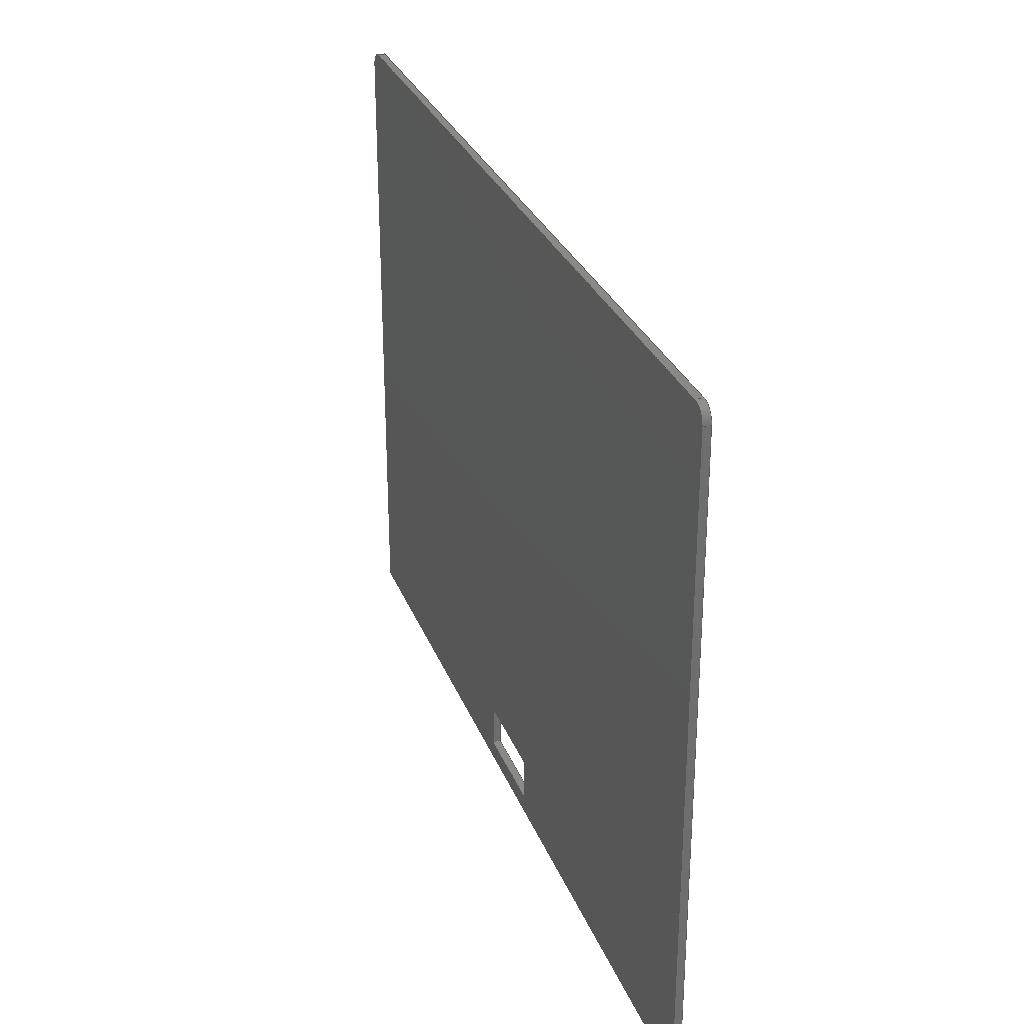
<metadata>
{"format":"step","ext":"step","renderer":"f3d","projection":"perspective","resolution":1024,"background":"white","views":[{"elev":29.3,"azim":71.4,"up":"+Y"}]}
</metadata>
<code>
ISO-10303-21;
DATA;
#1=MECHANICAL_DESIGN_GEOMETRIC_PRESENTATION_REPRESENTATION('',(#4),#450);
#2=SHAPE_REPRESENTATION_RELATIONSHIP('SRR','None',#457,#3);
#3=ADVANCED_BREP_SHAPE_REPRESENTATION('',(#5),#449);
#4=STYLED_ITEM('',(#466),#5);
#5=MANIFOLD_SOLID_BREP('Body1',#262);
#6=FACE_BOUND('',#39,.T.);
#7=FACE_BOUND('',#49,.T.);
#8=CIRCLE('',#278,0.5);
#9=CIRCLE('',#279,0.5);
#10=CIRCLE('',#282,0.5);
#11=CIRCLE('',#283,0.5);
#12=CIRCLE('',#285,3);
#13=CIRCLE('',#286,3);
#14=CIRCLE('',#288,3);
#15=CIRCLE('',#291,3);
#16=CYLINDRICAL_SURFACE('',#277,0.5);
#17=CYLINDRICAL_SURFACE('',#281,0.5);
#18=CYLINDRICAL_SURFACE('',#287,3);
#19=CYLINDRICAL_SURFACE('',#290,3);
#20=FACE_OUTER_BOUND('',#34,.T.);
#21=FACE_OUTER_BOUND('',#35,.T.);
#22=FACE_OUTER_BOUND('',#36,.T.);
#23=FACE_OUTER_BOUND('',#37,.T.);
#24=FACE_OUTER_BOUND('',#38,.T.);
#25=FACE_OUTER_BOUND('',#40,.T.);
#26=FACE_OUTER_BOUND('',#41,.T.);
#27=FACE_OUTER_BOUND('',#42,.T.);
#28=FACE_OUTER_BOUND('',#43,.T.);
#29=FACE_OUTER_BOUND('',#44,.T.);
#30=FACE_OUTER_BOUND('',#45,.T.);
#31=FACE_OUTER_BOUND('',#46,.T.);
#32=FACE_OUTER_BOUND('',#47,.T.);
#33=FACE_OUTER_BOUND('',#48,.T.);
#34=EDGE_LOOP('',(#166,#167,#168,#169));
#35=EDGE_LOOP('',(#170,#171,#172,#173));
#36=EDGE_LOOP('',(#174,#175,#176,#177));
#37=EDGE_LOOP('',(#178,#179,#180,#181));
#38=EDGE_LOOP('',(#182,#183,#184,#185,#186,#187));
#39=EDGE_LOOP('',(#188,#189,#190,#191));
#40=EDGE_LOOP('',(#192,#193,#194,#195));
#41=EDGE_LOOP('',(#196,#197,#198,#199));
#42=EDGE_LOOP('',(#200,#201,#202,#203));
#43=EDGE_LOOP('',(#204,#205,#206,#207));
#44=EDGE_LOOP('',(#208,#209,#210,#211,#212,#213));
#45=EDGE_LOOP('',(#214,#215,#216,#217));
#46=EDGE_LOOP('',(#218,#219,#220,#221,#222,#223));
#47=EDGE_LOOP('',(#224,#225,#226,#227));
#48=EDGE_LOOP('',(#228,#229,#230,#231,#232,#233));
#49=EDGE_LOOP('',(#234,#235,#236,#237));
#50=LINE('',#376,#78);
#51=LINE('',#378,#79);
#52=LINE('',#380,#80);
#53=LINE('',#381,#81);
#54=LINE('',#387,#82);
#55=LINE('',#390,#83);
#56=LINE('',#393,#84);
#57=LINE('',#395,#85);
#58=LINE('',#396,#86);
#59=LINE('',#401,#87);
#60=LINE('',#408,#88);
#61=LINE('',#411,#89);
#62=LINE('',#412,#90);
#63=LINE('',#414,#91);
#64=LINE('',#416,#92);
#65=LINE('',#417,#93);
#66=LINE('',#422,#94);
#67=LINE('',#423,#95);
#68=LINE('',#425,#96);
#69=LINE('',#430,#97);
#70=LINE('',#431,#98);
#71=LINE('',#433,#99);
#72=LINE('',#436,#100);
#73=LINE('',#437,#101);
#74=LINE('',#440,#102);
#75=LINE('',#441,#103);
#76=LINE('',#443,#104);
#77=LINE('',#445,#105);
#78=VECTOR('',#302,10);
#79=VECTOR('',#303,10);
#80=VECTOR('',#304,10);
#81=VECTOR('',#305,10);
#82=VECTOR('',#310,10);
#83=VECTOR('',#313,10);
#84=VECTOR('',#316,10);
#85=VECTOR('',#317,10);
#86=VECTOR('',#318,10);
#87=VECTOR('',#323,10);
#88=VECTOR('',#330,10);
#89=VECTOR('',#333,10);
#90=VECTOR('',#334,10);
#91=VECTOR('',#335,10);
#92=VECTOR('',#336,10);
#93=VECTOR('',#337,10);
#94=VECTOR('',#342,10);
#95=VECTOR('',#343,10);
#96=VECTOR('',#346,10);
#97=VECTOR('',#351,10);
#98=VECTOR('',#352,10);
#99=VECTOR('',#355,10);
#100=VECTOR('',#358,10);
#101=VECTOR('',#359,10);
#102=VECTOR('',#362,10);
#103=VECTOR('',#363,10);
#104=VECTOR('',#366,10);
#105=VECTOR('',#369,10);
#106=VERTEX_POINT('',#374);
#107=VERTEX_POINT('',#375);
#108=VERTEX_POINT('',#377);
#109=VERTEX_POINT('',#379);
#110=VERTEX_POINT('',#383);
#111=VERTEX_POINT('',#384);
#112=VERTEX_POINT('',#386);
#113=VERTEX_POINT('',#388);
#114=VERTEX_POINT('',#392);
#115=VERTEX_POINT('',#394);
#116=VERTEX_POINT('',#398);
#117=VERTEX_POINT('',#400);
#118=VERTEX_POINT('',#404);
#119=VERTEX_POINT('',#405);
#120=VERTEX_POINT('',#407);
#121=VERTEX_POINT('',#409);
#122=VERTEX_POINT('',#413);
#123=VERTEX_POINT('',#415);
#124=VERTEX_POINT('',#419);
#125=VERTEX_POINT('',#420);
#126=VERTEX_POINT('',#427);
#127=VERTEX_POINT('',#428);
#128=VERTEX_POINT('',#435);
#129=VERTEX_POINT('',#439);
#130=EDGE_CURVE('',#106,#107,#50,.T.);
#131=EDGE_CURVE('',#108,#107,#51,.T.);
#132=EDGE_CURVE('',#109,#108,#52,.T.);
#133=EDGE_CURVE('',#106,#109,#53,.T.);
#134=EDGE_CURVE('',#110,#111,#8,.F.);
#135=EDGE_CURVE('',#111,#112,#54,.T.);
#136=EDGE_CURVE('',#112,#113,#9,.F.);
#137=EDGE_CURVE('',#113,#110,#55,.T.);
#138=EDGE_CURVE('',#114,#111,#56,.T.);
#139=EDGE_CURVE('',#115,#114,#57,.T.);
#140=EDGE_CURVE('',#115,#112,#58,.T.);
#141=EDGE_CURVE('',#114,#116,#10,.F.);
#142=EDGE_CURVE('',#116,#117,#59,.T.);
#143=EDGE_CURVE('',#117,#115,#11,.F.);
#144=EDGE_CURVE('',#118,#119,#12,.T.);
#145=EDGE_CURVE('',#118,#120,#60,.T.);
#146=EDGE_CURVE('',#121,#120,#13,.T.);
#147=EDGE_CURVE('',#121,#108,#61,.T.);
#148=EDGE_CURVE('',#107,#119,#62,.T.);
#149=EDGE_CURVE('',#117,#122,#63,.T.);
#150=EDGE_CURVE('',#123,#116,#64,.T.);
#151=EDGE_CURVE('',#122,#123,#65,.T.);
#152=EDGE_CURVE('',#124,#125,#14,.T.);
#153=EDGE_CURVE('',#125,#118,#66,.T.);
#154=EDGE_CURVE('',#119,#124,#67,.T.);
#155=EDGE_CURVE('',#124,#106,#68,.T.);
#156=EDGE_CURVE('',#126,#127,#15,.T.);
#157=EDGE_CURVE('',#127,#121,#69,.T.);
#158=EDGE_CURVE('',#120,#126,#70,.T.);
#159=EDGE_CURVE('',#109,#127,#71,.T.);
#160=EDGE_CURVE('',#128,#110,#72,.T.);
#161=EDGE_CURVE('',#123,#128,#73,.T.);
#162=EDGE_CURVE('',#129,#128,#74,.T.);
#163=EDGE_CURVE('',#122,#129,#75,.T.);
#164=EDGE_CURVE('',#113,#129,#76,.T.);
#165=EDGE_CURVE('',#126,#125,#77,.T.);
#166=ORIENTED_EDGE('',*,*,#130,.T.);
#167=ORIENTED_EDGE('',*,*,#131,.F.);
#168=ORIENTED_EDGE('',*,*,#132,.F.);
#169=ORIENTED_EDGE('',*,*,#133,.F.);
#170=ORIENTED_EDGE('',*,*,#134,.T.);
#171=ORIENTED_EDGE('',*,*,#135,.T.);
#172=ORIENTED_EDGE('',*,*,#136,.T.);
#173=ORIENTED_EDGE('',*,*,#137,.T.);
#174=ORIENTED_EDGE('',*,*,#135,.F.);
#175=ORIENTED_EDGE('',*,*,#138,.F.);
#176=ORIENTED_EDGE('',*,*,#139,.F.);
#177=ORIENTED_EDGE('',*,*,#140,.T.);
#178=ORIENTED_EDGE('',*,*,#141,.T.);
#179=ORIENTED_EDGE('',*,*,#142,.T.);
#180=ORIENTED_EDGE('',*,*,#143,.T.);
#181=ORIENTED_EDGE('',*,*,#139,.T.);
#182=ORIENTED_EDGE('',*,*,#144,.F.);
#183=ORIENTED_EDGE('',*,*,#145,.T.);
#184=ORIENTED_EDGE('',*,*,#146,.F.);
#185=ORIENTED_EDGE('',*,*,#147,.T.);
#186=ORIENTED_EDGE('',*,*,#131,.T.);
#187=ORIENTED_EDGE('',*,*,#148,.T.);
#188=ORIENTED_EDGE('',*,*,#149,.F.);
#189=ORIENTED_EDGE('',*,*,#142,.F.);
#190=ORIENTED_EDGE('',*,*,#150,.F.);
#191=ORIENTED_EDGE('',*,*,#151,.F.);
#192=ORIENTED_EDGE('',*,*,#152,.T.);
#193=ORIENTED_EDGE('',*,*,#153,.T.);
#194=ORIENTED_EDGE('',*,*,#144,.T.);
#195=ORIENTED_EDGE('',*,*,#154,.T.);
#196=ORIENTED_EDGE('',*,*,#154,.F.);
#197=ORIENTED_EDGE('',*,*,#148,.F.);
#198=ORIENTED_EDGE('',*,*,#130,.F.);
#199=ORIENTED_EDGE('',*,*,#155,.F.);
#200=ORIENTED_EDGE('',*,*,#156,.T.);
#201=ORIENTED_EDGE('',*,*,#157,.T.);
#202=ORIENTED_EDGE('',*,*,#146,.T.);
#203=ORIENTED_EDGE('',*,*,#158,.T.);
#204=ORIENTED_EDGE('',*,*,#157,.F.);
#205=ORIENTED_EDGE('',*,*,#159,.F.);
#206=ORIENTED_EDGE('',*,*,#132,.T.);
#207=ORIENTED_EDGE('',*,*,#147,.F.);
#208=ORIENTED_EDGE('',*,*,#150,.T.);
#209=ORIENTED_EDGE('',*,*,#141,.F.);
#210=ORIENTED_EDGE('',*,*,#138,.T.);
#211=ORIENTED_EDGE('',*,*,#134,.F.);
#212=ORIENTED_EDGE('',*,*,#160,.F.);
#213=ORIENTED_EDGE('',*,*,#161,.F.);
#214=ORIENTED_EDGE('',*,*,#151,.T.);
#215=ORIENTED_EDGE('',*,*,#161,.T.);
#216=ORIENTED_EDGE('',*,*,#162,.F.);
#217=ORIENTED_EDGE('',*,*,#163,.F.);
#218=ORIENTED_EDGE('',*,*,#149,.T.);
#219=ORIENTED_EDGE('',*,*,#163,.T.);
#220=ORIENTED_EDGE('',*,*,#164,.F.);
#221=ORIENTED_EDGE('',*,*,#136,.F.);
#222=ORIENTED_EDGE('',*,*,#140,.F.);
#223=ORIENTED_EDGE('',*,*,#143,.F.);
#224=ORIENTED_EDGE('',*,*,#153,.F.);
#225=ORIENTED_EDGE('',*,*,#165,.F.);
#226=ORIENTED_EDGE('',*,*,#158,.F.);
#227=ORIENTED_EDGE('',*,*,#145,.F.);
#228=ORIENTED_EDGE('',*,*,#152,.F.);
#229=ORIENTED_EDGE('',*,*,#155,.T.);
#230=ORIENTED_EDGE('',*,*,#133,.T.);
#231=ORIENTED_EDGE('',*,*,#159,.T.);
#232=ORIENTED_EDGE('',*,*,#156,.F.);
#233=ORIENTED_EDGE('',*,*,#165,.T.);
#234=ORIENTED_EDGE('',*,*,#164,.T.);
#235=ORIENTED_EDGE('',*,*,#162,.T.);
#236=ORIENTED_EDGE('',*,*,#160,.T.);
#237=ORIENTED_EDGE('',*,*,#137,.F.);
#238=PLANE('',#276);
#239=PLANE('',#280);
#240=PLANE('',#284);
#241=PLANE('',#289);
#242=PLANE('',#292);
#243=PLANE('',#293);
#244=PLANE('',#294);
#245=PLANE('',#295);
#246=PLANE('',#296);
#247=PLANE('',#297);
#248=ADVANCED_FACE('',(#20),#238,.T.);
#249=ADVANCED_FACE('',(#21),#16,.T.);
#250=ADVANCED_FACE('',(#22),#239,.T.);
#251=ADVANCED_FACE('',(#23),#17,.T.);
#252=ADVANCED_FACE('',(#24,#6),#240,.F.);
#253=ADVANCED_FACE('',(#25),#18,.T.);
#254=ADVANCED_FACE('',(#26),#241,.T.);
#255=ADVANCED_FACE('',(#27),#19,.T.);
#256=ADVANCED_FACE('',(#28),#242,.T.);
#257=ADVANCED_FACE('',(#29),#243,.T.);
#258=ADVANCED_FACE('',(#30),#244,.T.);
#259=ADVANCED_FACE('',(#31),#245,.T.);
#260=ADVANCED_FACE('',(#32),#246,.T.);
#261=ADVANCED_FACE('',(#33,#7),#247,.T.);
#262=CLOSED_SHELL('',(#248,#249,#250,#251,#252,#253,#254,#255,#256,#257,
#258,#259,#260,#261));
#263=DERIVED_UNIT_ELEMENT(#265,1);
#264=DERIVED_UNIT_ELEMENT(#452,-3);
#265=(
MASS_UNIT()
NAMED_UNIT(*)
SI_UNIT(.KILO.,.GRAM.)
);
#266=DERIVED_UNIT((#263,#264));
#267=MEASURE_REPRESENTATION_ITEM('density measure',
POSITIVE_RATIO_MEASURE(7850),#266);
#268=PROPERTY_DEFINITION_REPRESENTATION(#273,#270);
#269=PROPERTY_DEFINITION_REPRESENTATION(#274,#271);
#270=REPRESENTATION('material name',(#272),#449);
#271=REPRESENTATION('density',(#267),#449);
#272=DESCRIPTIVE_REPRESENTATION_ITEM('Steel','Steel');
#273=PROPERTY_DEFINITION('material property','material name',#459);
#274=PROPERTY_DEFINITION('material property','density of part',#459);
#275=AXIS2_PLACEMENT_3D('',#372,#298,#299);
#276=AXIS2_PLACEMENT_3D('',#373,#300,#301);
#277=AXIS2_PLACEMENT_3D('',#382,#306,#307);
#278=AXIS2_PLACEMENT_3D('',#385,#308,#309);
#279=AXIS2_PLACEMENT_3D('',#389,#311,#312);
#280=AXIS2_PLACEMENT_3D('',#391,#314,#315);
#281=AXIS2_PLACEMENT_3D('',#397,#319,#320);
#282=AXIS2_PLACEMENT_3D('',#399,#321,#322);
#283=AXIS2_PLACEMENT_3D('',#402,#324,#325);
#284=AXIS2_PLACEMENT_3D('',#403,#326,#327);
#285=AXIS2_PLACEMENT_3D('',#406,#328,#329);
#286=AXIS2_PLACEMENT_3D('',#410,#331,#332);
#287=AXIS2_PLACEMENT_3D('',#418,#338,#339);
#288=AXIS2_PLACEMENT_3D('',#421,#340,#341);
#289=AXIS2_PLACEMENT_3D('',#424,#344,#345);
#290=AXIS2_PLACEMENT_3D('',#426,#347,#348);
#291=AXIS2_PLACEMENT_3D('',#429,#349,#350);
#292=AXIS2_PLACEMENT_3D('',#432,#353,#354);
#293=AXIS2_PLACEMENT_3D('',#434,#356,#357);
#294=AXIS2_PLACEMENT_3D('',#438,#360,#361);
#295=AXIS2_PLACEMENT_3D('',#442,#364,#365);
#296=AXIS2_PLACEMENT_3D('',#444,#367,#368);
#297=AXIS2_PLACEMENT_3D('',#446,#370,#371);
#298=DIRECTION('axis',(0,0,1));
#299=DIRECTION('refdir',(1,0,0));
#300=DIRECTION('center_axis',(0,-0.9063,0.4226));
#301=DIRECTION('ref_axis',(0,0.4226,0.9063));
#302=DIRECTION('',(2.933e-17,-0.4226,-0.9063));
#303=DIRECTION('',(-1,0,0));
#304=DIRECTION('',(0,-0.4226,-0.9063));
#305=DIRECTION('',(1,5.018e-17,0));
#306=DIRECTION('center_axis',(1,0,0));
#307=DIRECTION('ref_axis',(0,-0.7071,0.7071));
#308=DIRECTION('center_axis',(-1,0,0));
#309=DIRECTION('ref_axis',(0,-0.7071,0.7071));
#310=DIRECTION('',(1,0,0));
#311=DIRECTION('center_axis',(1,0,0));
#312=DIRECTION('ref_axis',(0,-0.7071,0.7071));
#313=DIRECTION('',(-1,0,0));
#314=DIRECTION('center_axis',(0,-1,0));
#315=DIRECTION('ref_axis',(1,0,0));
#316=DIRECTION('',(0,0,1));
#317=DIRECTION('',(-1,0,0));
#318=DIRECTION('',(0,0,1));
#319=DIRECTION('center_axis',(1,0,0));
#320=DIRECTION('ref_axis',(0,-0.7071,-0.7071));
#321=DIRECTION('center_axis',(-1,0,0));
#322=DIRECTION('ref_axis',(0,-0.7071,-0.7071));
#323=DIRECTION('',(1,0,0));
#324=DIRECTION('center_axis',(1,0,0));
#325=DIRECTION('ref_axis',(0,-0.7071,-0.7071));
#326=DIRECTION('center_axis',(0,0,1));
#327=DIRECTION('ref_axis',(1,0,0));
#328=DIRECTION('center_axis',(0,0,1));
#329=DIRECTION('ref_axis',(-0.7071,0.7071,0));
#330=DIRECTION('',(1,0,0));
#331=DIRECTION('center_axis',(0,0,1));
#332=DIRECTION('ref_axis',(0.7071,0.7071,0));
#333=DIRECTION('',(0,-1,0));
#334=DIRECTION('',(-6.939e-17,1,0));
#335=DIRECTION('',(0,-1,0));
#336=DIRECTION('',(0,1,0));
#337=DIRECTION('',(-1,0,0));
#338=DIRECTION('center_axis',(0,0,1));
#339=DIRECTION('ref_axis',(-0.7071,0.7071,0));
#340=DIRECTION('center_axis',(0,0,-1));
#341=DIRECTION('ref_axis',(-0.7071,0.7071,0));
#342=DIRECTION('',(0,0,-1));
#343=DIRECTION('',(0,0,1));
#344=DIRECTION('center_axis',(-1,-6.939e-17,0));
#345=DIRECTION('ref_axis',(6.939e-17,-1,0));
#346=DIRECTION('',(6.939e-17,-1,0));
#347=DIRECTION('center_axis',(0,0,1));
#348=DIRECTION('ref_axis',(0.7071,0.7071,0));
#349=DIRECTION('center_axis',(0,0,-1));
#350=DIRECTION('ref_axis',(0.7071,0.7071,0));
#351=DIRECTION('',(0,0,-1));
#352=DIRECTION('',(0,0,1));
#353=DIRECTION('center_axis',(1,2.776e-16,0));
#354=DIRECTION('ref_axis',(-2.776e-16,1,0));
#355=DIRECTION('',(-2.776e-16,1,0));
#356=DIRECTION('center_axis',(1,0,0));
#357=DIRECTION('ref_axis',(0,1,0));
#358=DIRECTION('',(0,1,0));
#359=DIRECTION('',(0,0,1));
#360=DIRECTION('center_axis',(0,1,0));
#361=DIRECTION('ref_axis',(-1,0,0));
#362=DIRECTION('',(-1,0,0));
#363=DIRECTION('',(0,0,1));
#364=DIRECTION('center_axis',(-1,0,0));
#365=DIRECTION('ref_axis',(0,-1,0));
#366=DIRECTION('',(0,-1,0));
#367=DIRECTION('center_axis',(0,1,0));
#368=DIRECTION('ref_axis',(-1,0,0));
#369=DIRECTION('',(-1,0,0));
#370=DIRECTION('center_axis',(0,0,1));
#371=DIRECTION('ref_axis',(1,0,0));
#372=CARTESIAN_POINT('',(0,0,0));
#373=CARTESIAN_POINT('Origin',(248.3,-37.43,2.776e-16));
#374=CARTESIAN_POINT('',(71.31,-36.73,1.5));
#375=CARTESIAN_POINT('',(71.31,-37.43,0));
#376=CARTESIAN_POINT('',(71.31,-37.26,0.375));
#377=CARTESIAN_POINT('',(248.3,-37.43,0));
#378=CARTESIAN_POINT('',(248.3,-37.43,0));
#379=CARTESIAN_POINT('',(248.3,-36.73,1.5));
#380=CARTESIAN_POINT('',(248.3,-36.73,1.5));
#381=CARTESIAN_POINT('',(248.3,-36.73,1.5));
#382=CARTESIAN_POINT('Origin',(154.8,-24.83,1));
#383=CARTESIAN_POINT('',(149.8,-24.83,1.5));
#384=CARTESIAN_POINT('',(149.8,-25.33,1));
#385=CARTESIAN_POINT('Origin',(149.8,-24.83,1));
#386=CARTESIAN_POINT('',(169.8,-25.33,1));
#387=CARTESIAN_POINT('',(154.8,-25.33,1));
#388=CARTESIAN_POINT('',(169.8,-24.83,1.5));
#389=CARTESIAN_POINT('Origin',(169.8,-24.83,1));
#390=CARTESIAN_POINT('',(154.8,-24.83,1.5));
#391=CARTESIAN_POINT('Origin',(149.8,-25.33,0));
#392=CARTESIAN_POINT('',(149.8,-25.33,0.5));
#393=CARTESIAN_POINT('',(149.8,-25.33,0));
#394=CARTESIAN_POINT('',(169.8,-25.33,0.5));
#395=CARTESIAN_POINT('',(154.8,-25.33,0.5));
#396=CARTESIAN_POINT('',(169.8,-25.33,0));
#397=CARTESIAN_POINT('Origin',(154.8,-24.83,0.5));
#398=CARTESIAN_POINT('',(149.8,-24.83,0));
#399=CARTESIAN_POINT('Origin',(149.8,-24.83,0.5));
#400=CARTESIAN_POINT('',(169.8,-24.83,0));
#401=CARTESIAN_POINT('',(154.8,-24.83,0));
#402=CARTESIAN_POINT('Origin',(169.8,-24.83,0.5));
#403=CARTESIAN_POINT('Origin',(159.8,27.27,0));
#404=CARTESIAN_POINT('',(74.31,91.27,0));
#405=CARTESIAN_POINT('',(71.31,88.27,0));
#406=CARTESIAN_POINT('Origin',(74.31,88.27,0));
#407=CARTESIAN_POINT('',(245.3,91.27,0));
#408=CARTESIAN_POINT('',(71.31,91.27,0));
#409=CARTESIAN_POINT('',(248.3,88.27,0));
#410=CARTESIAN_POINT('Origin',(245.3,88.27,0));
#411=CARTESIAN_POINT('',(248.3,-36.73,0));
#412=CARTESIAN_POINT('',(71.31,-36.73,0));
#413=CARTESIAN_POINT('',(169.8,-33.33,0));
#414=CARTESIAN_POINT('',(169.8,-33.33,0));
#415=CARTESIAN_POINT('',(149.8,-33.33,0));
#416=CARTESIAN_POINT('',(149.8,-23.33,0));
#417=CARTESIAN_POINT('',(244.9,-33.33,0));
#418=CARTESIAN_POINT('Origin',(74.31,88.27,0));
#419=CARTESIAN_POINT('',(71.31,88.27,1.5));
#420=CARTESIAN_POINT('',(74.31,91.27,1.5));
#421=CARTESIAN_POINT('Origin',(74.31,88.27,1.5));
#422=CARTESIAN_POINT('',(74.31,91.27,0));
#423=CARTESIAN_POINT('',(71.31,88.27,0));
#424=CARTESIAN_POINT('Origin',(71.31,91.27,0));
#425=CARTESIAN_POINT('',(71.31,-36.73,1.5));
#426=CARTESIAN_POINT('Origin',(245.3,88.27,0));
#427=CARTESIAN_POINT('',(245.3,91.27,1.5));
#428=CARTESIAN_POINT('',(248.3,88.27,1.5));
#429=CARTESIAN_POINT('Origin',(245.3,88.27,1.5));
#430=CARTESIAN_POINT('',(248.3,88.27,0));
#431=CARTESIAN_POINT('',(245.3,91.27,0));
#432=CARTESIAN_POINT('Origin',(248.3,-36.73,0));
#433=CARTESIAN_POINT('',(248.3,91.27,1.5));
#434=CARTESIAN_POINT('Origin',(149.8,-33.33,0));
#435=CARTESIAN_POINT('',(149.8,-33.33,1.5));
#436=CARTESIAN_POINT('',(149.8,-23.33,1.5));
#437=CARTESIAN_POINT('',(149.8,-33.33,0));
#438=CARTESIAN_POINT('Origin',(169.8,-33.33,0));
#439=CARTESIAN_POINT('',(169.8,-33.33,1.5));
#440=CARTESIAN_POINT('',(244.9,-33.33,1.5));
#441=CARTESIAN_POINT('',(169.8,-33.33,0));
#442=CARTESIAN_POINT('Origin',(169.8,-25.33,0));
#443=CARTESIAN_POINT('',(169.8,-33.33,1.5));
#444=CARTESIAN_POINT('Origin',(248.3,91.27,0));
#445=CARTESIAN_POINT('',(71.31,91.27,1.5));
#446=CARTESIAN_POINT('Origin',(159.8,27.27,1.5));
#447=UNCERTAINTY_MEASURE_WITH_UNIT(LENGTH_MEASURE(0.01),#451,
'DISTANCE_ACCURACY_VALUE',
'Maximum model space distance between geometric entities at asserted c
onnectivities');
#448=UNCERTAINTY_MEASURE_WITH_UNIT(LENGTH_MEASURE(0.01),#451,
'DISTANCE_ACCURACY_VALUE',
'Maximum model space distance between geometric entities at asserted c
onnectivities');
#449=(
GEOMETRIC_REPRESENTATION_CONTEXT(3)
GLOBAL_UNCERTAINTY_ASSIGNED_CONTEXT((#447))
GLOBAL_UNIT_ASSIGNED_CONTEXT((#451,#453,#454))
REPRESENTATION_CONTEXT('','3D')
);
#450=(
GEOMETRIC_REPRESENTATION_CONTEXT(3)
GLOBAL_UNCERTAINTY_ASSIGNED_CONTEXT((#448))
GLOBAL_UNIT_ASSIGNED_CONTEXT((#451,#453,#454))
REPRESENTATION_CONTEXT('','3D')
);
#451=(
LENGTH_UNIT()
NAMED_UNIT(*)
SI_UNIT(.MILLI.,.METRE.)
);
#452=(
LENGTH_UNIT()
NAMED_UNIT(*)
SI_UNIT($,.METRE.)
);
#453=(
NAMED_UNIT(*)
PLANE_ANGLE_UNIT()
SI_UNIT($,.RADIAN.)
);
#454=(
NAMED_UNIT(*)
SI_UNIT($,.STERADIAN.)
SOLID_ANGLE_UNIT()
);
#455=SHAPE_DEFINITION_REPRESENTATION(#456,#457);
#456=PRODUCT_DEFINITION_SHAPE('',$,#459);
#457=SHAPE_REPRESENTATION('',(#275),#449);
#458=PRODUCT_DEFINITION_CONTEXT('part definition',#463,'design');
#459=PRODUCT_DEFINITION('back','back v2',#460,#458);
#460=PRODUCT_DEFINITION_FORMATION('',$,#465);
#461=PRODUCT_RELATED_PRODUCT_CATEGORY('back v2','back v2',(#465));
#462=APPLICATION_PROTOCOL_DEFINITION('international standard',
'ap242_managed_model_based_3d_engineering',2011,#463);
#463=APPLICATION_CONTEXT('Managed model based 3d engineering');
#464=PRODUCT_CONTEXT('part definition',#463,'mechanical');
#465=PRODUCT('back','back v2',$,(#464));
#466=PRESENTATION_STYLE_ASSIGNMENT((#467));
#467=SURFACE_STYLE_USAGE(.BOTH.,#468);
#468=SURFACE_SIDE_STYLE('',(#469));
#469=SURFACE_STYLE_FILL_AREA(#470);
#470=FILL_AREA_STYLE('Steel - Satin',(#471));
#471=FILL_AREA_STYLE_COLOUR('Steel - Satin',#472);
#472=COLOUR_RGB('Steel - Satin',0.6275,0.6275,0.6275);
ENDSEC;
END-ISO-10303-21;

</code>
